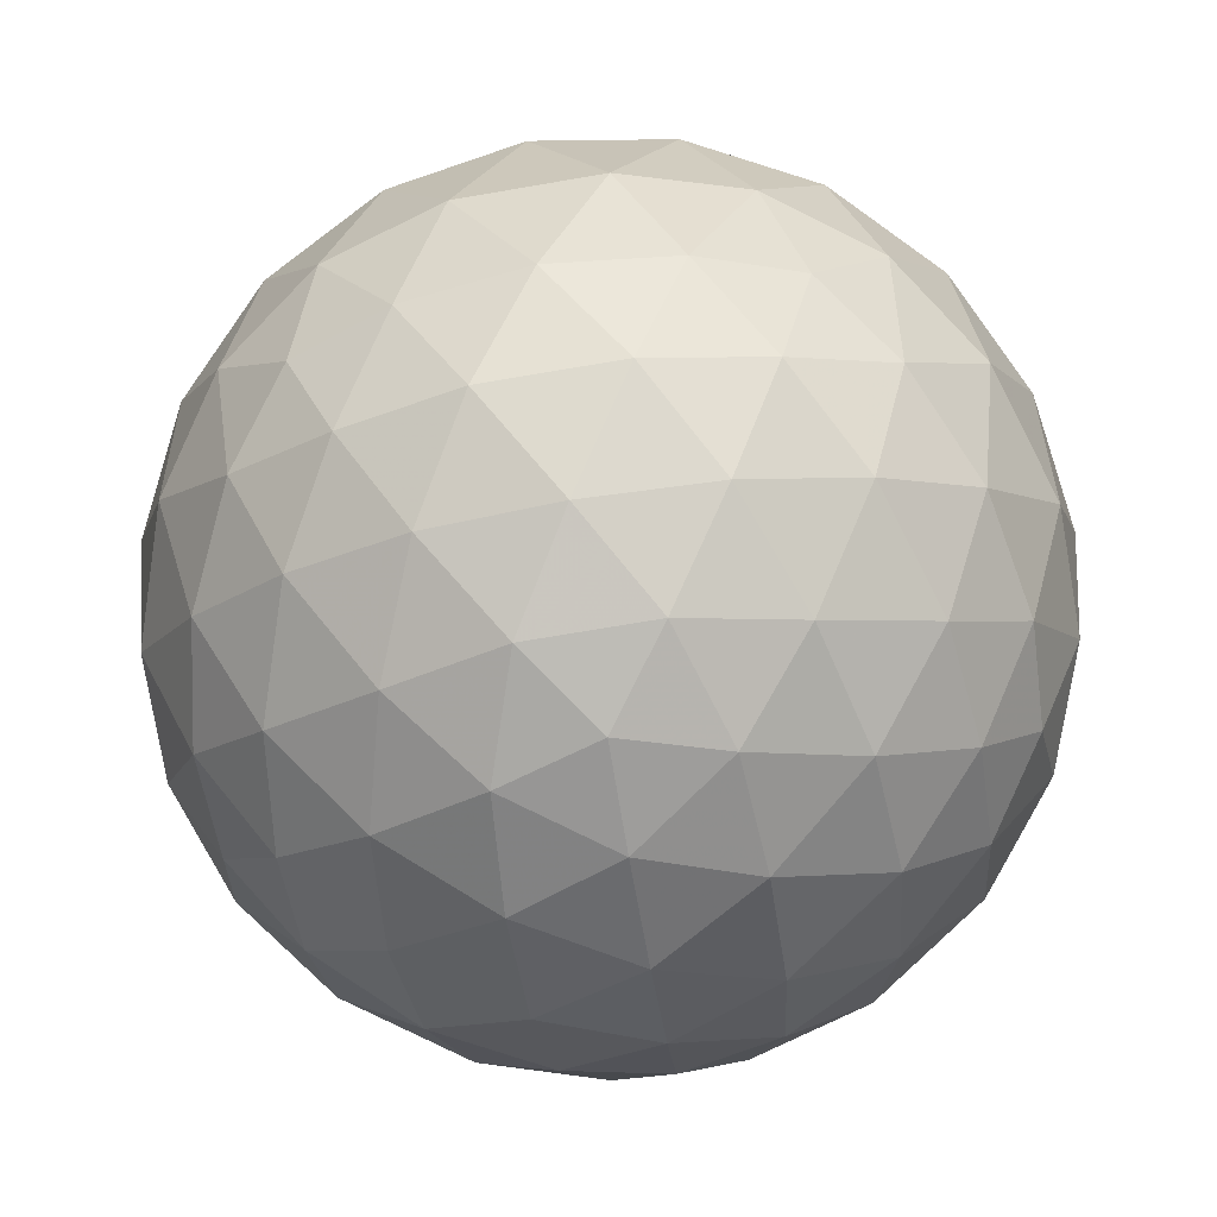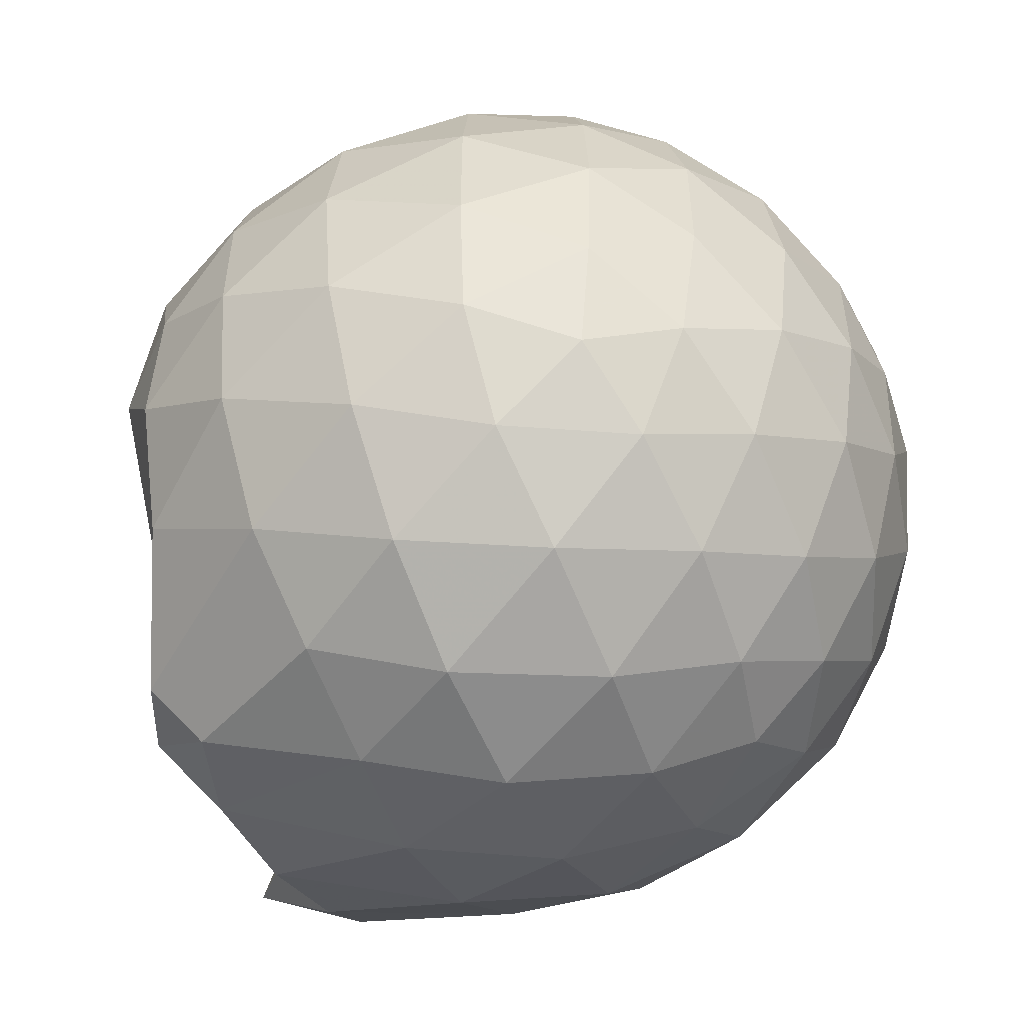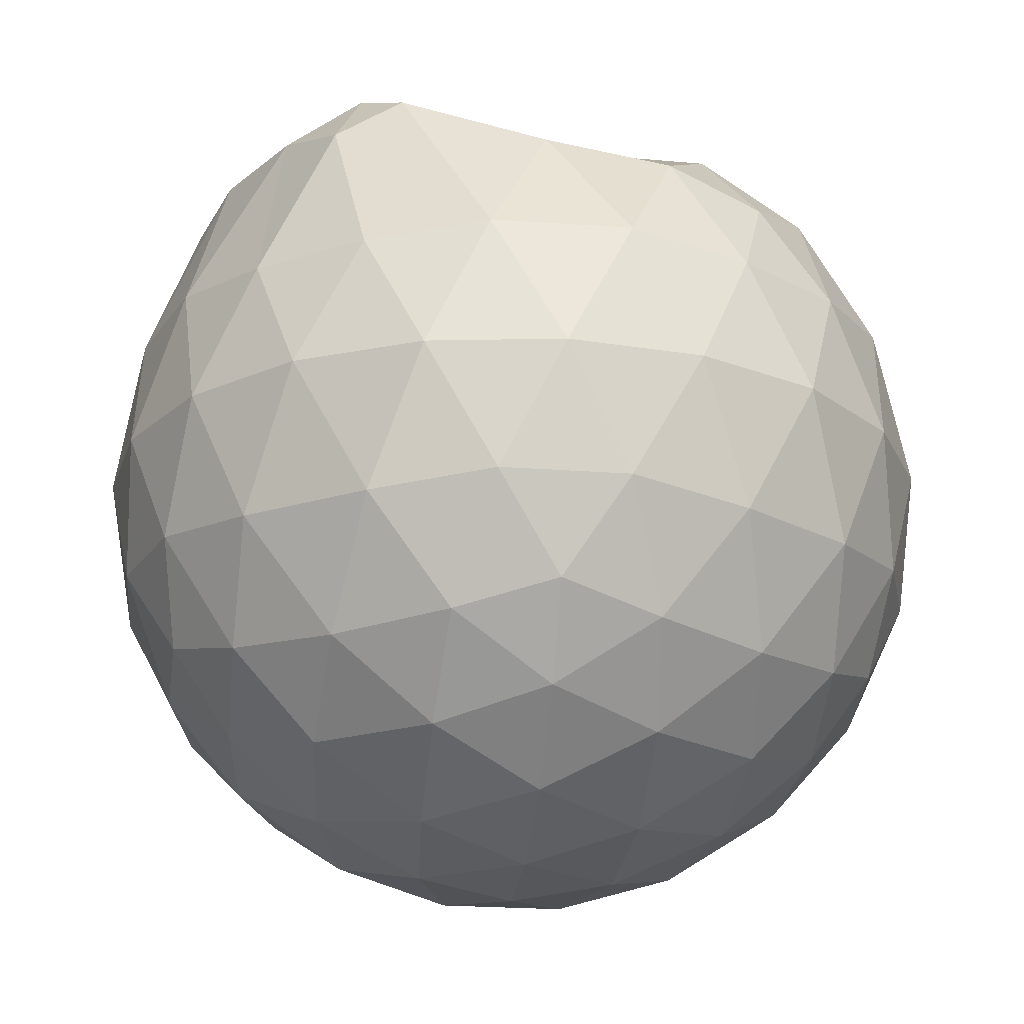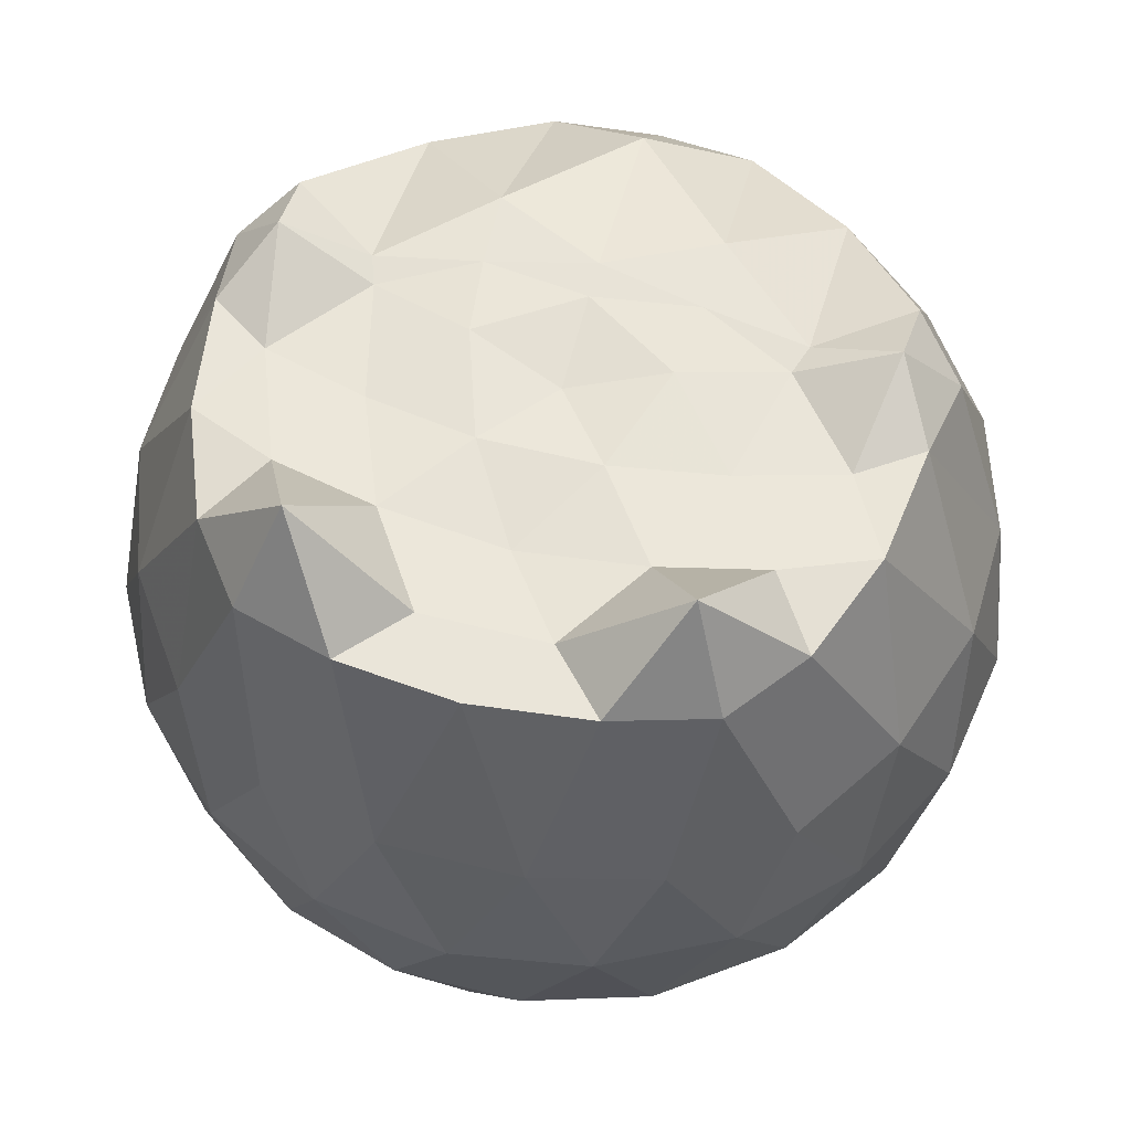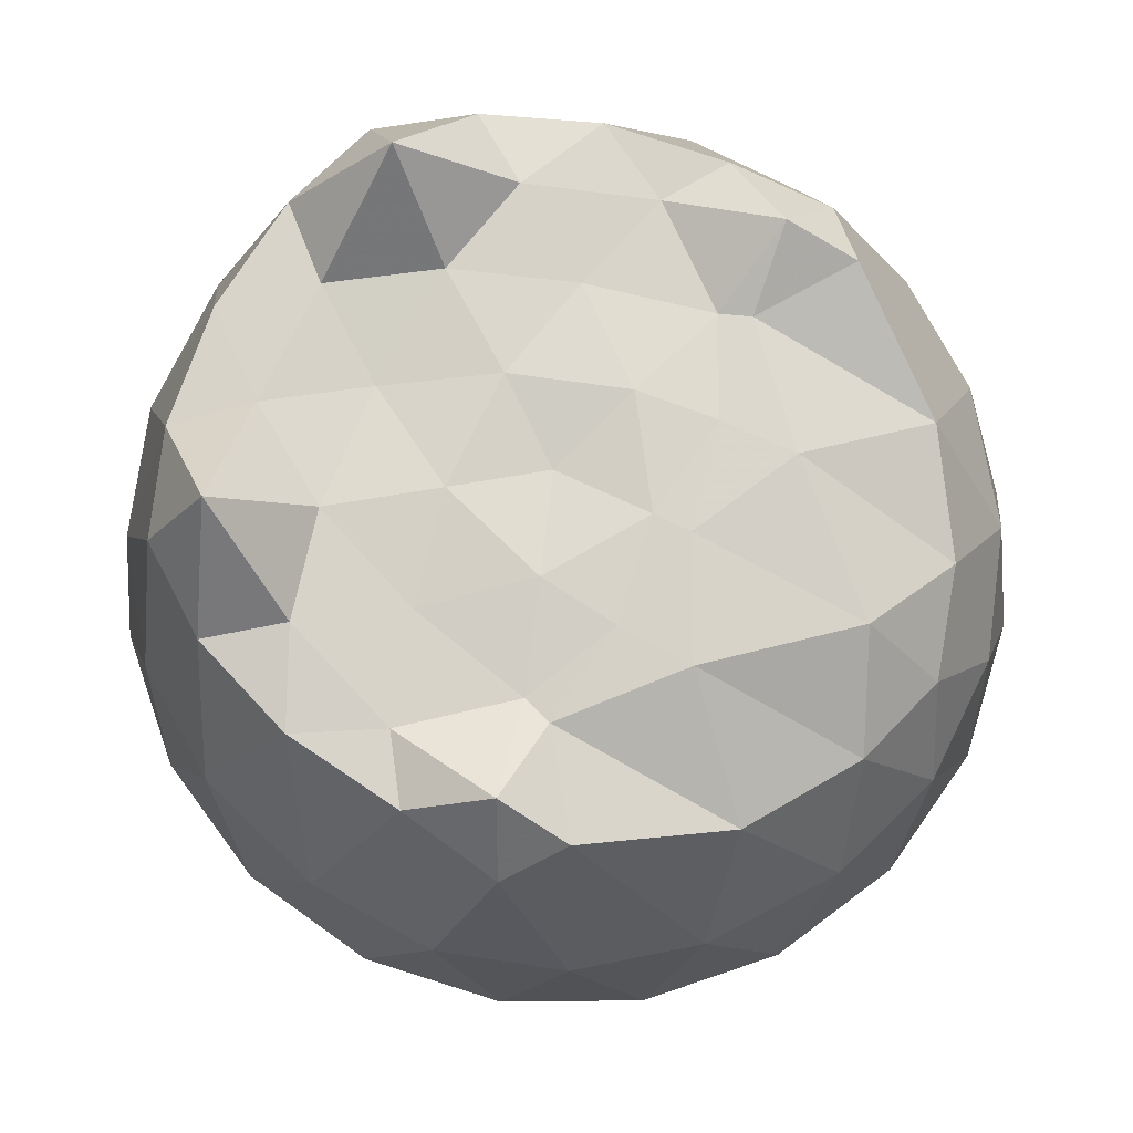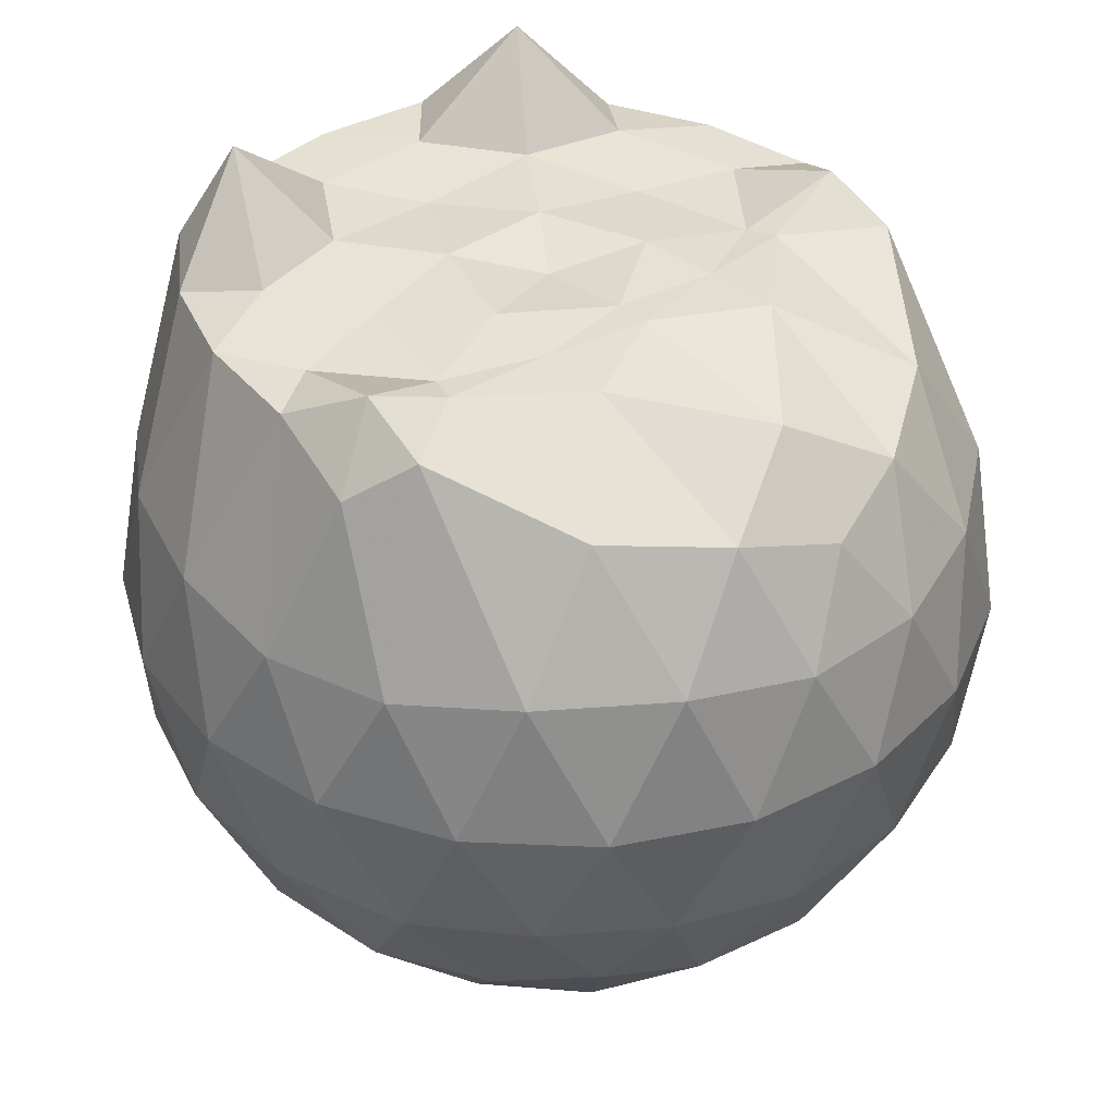
<metadata>
{"format":"obj","ext":"obj","renderer":"f3d","projection":"perspective","resolution":1024,"background":"white","views":[{"elev":-76.5,"azim":27.4,"up":"+Z"},{"elev":-53.5,"azim":114.9,"up":"+Y"},{"elev":-21.7,"azim":46.9,"up":"+Z"},{"elev":58.9,"azim":-75.5,"up":"+Z"},{"elev":75.9,"azim":26.1,"up":"+Z"},{"elev":37.2,"azim":47.8,"up":"+Z"}]}
</metadata>
<code>
v -1.5 -0.0158 0.9717
v -1.472 -0.01612 -0.7547
v -0.6236 -0.01588 0.7406
v -0.6942 0.2094 0.8045
v -0.8535 0.4532 0.845
v -1.135 0.6508 0.9851
v -1.237 0.7667 0.8952
v -1.463 0.7336 0.9728
v -1.733 0.697 0.9737
v -1.979 0.6043 0.9644
v -2.16 0.4708 0.9772
v -2.233 0.2499 0.9964
v -2.264 -0.01612 0.9987
v -2.234 -0.2823 0.9963
v -2.16 -0.5029 0.9758
v -1.979 -0.6362 0.9645
v -1.734 -0.7296 0.9738
v -1.463 -0.7659 0.9729
v -1.237 -0.7988 0.895
v -1.134 -0.6829 0.9844
v -0.8533 -0.4854 0.8449
v -0.6939 -0.2417 0.8045
v -0.5407 0.1278 0.5243
v -0.6359 0.3979 0.5527
v -0.8238 0.653 0.5536
v -1.052 0.8246 0.5281
v -1.326 0.9108 0.5308
v -1.612 0.9012 0.5632
v -1.91 0.8029 0.5662
v -2.143 0.641 0.5388
v -2.312 0.4087 0.5397
v -2.392 0.1393 0.5728
v -2.392 -0.1719 0.5729
v -2.312 -0.4408 0.5395
v -2.143 -0.6732 0.5381
v -1.91 -0.835 0.566
v -1.612 -0.9336 0.5628
v -1.326 -0.9431 0.5303
v -1.052 -0.8569 0.5288
v -0.8237 -0.6852 0.554
v -0.6358 -0.4301 0.5532
v -0.5406 -0.1601 0.5247
v -0.5331 0.2893 0.2402
v -0.6743 0.5644 0.2405
v -0.894 0.7821 0.2414
v -1.17 0.921 0.2429
v -1.475 0.9675 0.2449
v -1.78 0.9174 0.247
v -2.054 0.7763 0.2476
v -2.27 0.5587 0.2506
v -2.408 0.2852 0.2505
v -2.456 -0.01611 0.2513
v -2.408 -0.3175 0.2503
v -2.27 -0.591 0.2508
v -2.054 -0.8085 0.2475
v -1.78 -0.9497 0.2469
v -1.475 -0.9998 0.2448
v -1.17 -0.9533 0.2428
v -0.894 -0.8143 0.2413
v -0.6743 -0.5966 0.2405
v -0.5332 -0.3215 0.24
v -0.4846 -0.01616 0.2396
v -0.6292 0.4177 -0.04535
v -0.7997 0.6514 -0.04417
v -1.036 0.8143 -0.07128
v -1.339 0.9111 -0.06966
v -1.626 0.9158 -0.04001
v -1.9 0.8255 -0.03805
v -2.127 0.6519 -0.06423
v -2.312 0.3962 -0.06291
v -2.405 0.1267 -0.03354
v -2.405 -0.1589 -0.03353
v -2.312 -0.4284 -0.06292
v -2.127 -0.6841 -0.06424
v -1.9 -0.8578 -0.03809
v -1.626 -0.9481 -0.04005
v -1.339 -0.9434 -0.06967
v -1.036 -0.8465 -0.07135
v -0.7997 -0.6836 -0.04411
v -0.6292 -0.45 -0.04539
v -0.5458 -0.175 -0.07385
v -0.5458 0.1428 -0.07387
v -0.7777 0.4882 -0.2571
v -0.9659 0.6324 -0.3133
v -1.223 0.75 -0.3358
v -1.501 0.8044 -0.3103
v -1.738 0.7969 -0.2517
v -1.933 0.6628 -0.3074
v -2.123 0.4552 -0.3298
v -2.26 0.2094 -0.3048
v -2.327 -0.01612 -0.2473
v -2.26 -0.2416 -0.3048
v -2.123 -0.4874 -0.3298
v -1.933 -0.695 -0.3074
v -1.738 -0.8291 -0.2517
v -1.501 -0.8366 -0.3103
v -1.223 -0.7823 -0.3358
v -0.9659 -0.6646 -0.3133
v -0.7777 -0.5205 -0.2571
v -0.6978 -0.2972 -0.3146
v -0.6644 -0.01612 -0.3386
v -0.6978 0.2649 -0.3146
v -0.799 -0.01625 0.9389
v -1.072 0.2257 0.9916
v -1.277 0.4503 0.978
v -1.298 0.6412 1.057
v -1.555 0.5969 0.9712
v -1.826 0.4962 0.9956
v -2.05 0.3858 1.213
v -2.093 0.1232 0.9961
v -2.094 -0.1558 0.997
v -2.051 -0.4186 1.205
v -1.826 -0.5293 0.9956
v -1.555 -0.6294 0.9712
v -1.298 -0.6737 1.057
v -1.278 -0.4826 0.9781
v -1.073 -0.2579 0.9918
v -1.194 -0.01651 0.9994
v -1.244 0.2186 0.992
v -1.345 0.4267 0.9724
v -1.621 0.3631 0.9757
v -1.88 0.2628 0.9982
v -1.898 -0.016 0.9734
v -1.88 -0.2953 0.9982
v -1.622 -0.3955 0.9758
v -1.345 -0.4593 0.9724
v -1.244 -0.2506 0.9917
v -1.279 -0.01627 0.9954
v -1.424 0.199 0.9997
v -1.674 0.1169 0.9964
v -1.674 -0.1488 0.9965
v -1.423 -0.231 0.9994
v -0.8934 0.4037 -0.45
v -1.132 0.536 -0.5118
v -1.423 0.6298 -0.5102
v -1.693 0.6615 -0.4456
v -1.892 0.4759 -0.5074
v -2.071 0.2292 -0.5057
v -2.185 -0.01612 -0.4417
v -2.071 -0.2614 -0.5057
v -1.892 -0.5081 -0.5074
v -1.693 -0.6937 -0.4456
v -1.423 -0.662 -0.5102
v -1.132 -0.5682 -0.5118
v -0.8934 -0.4359 -0.4501
v -0.8405 -0.1688 -0.5133
v -0.8405 0.1365 -0.5133
v -1.07 0.2754 -0.6223
v -1.342 0.3827 -0.661
v -1.626 0.4545 -0.6192
v -1.812 0.2294 -0.658
v -1.968 -0.01612 -0.6169
v -1.812 -0.2616 -0.658
v -1.626 -0.4867 -0.6192
v -1.342 -0.4149 -0.661
v -1.07 -0.3076 -0.6223
v -1.051 -0.01612 -0.6624
v -1.279 0.1238 -0.7262
v -1.546 0.21 -0.7249
v -1.711 -0.01612 -0.7236
v -1.546 -0.2423 -0.7249
v -1.279 -0.156 -0.7262
f 3 23 4
f 4 23 24
f 4 24 5
f 5 24 25
f 5 25 6
f 6 25 26
f 6 26 7
f 7 26 27
f 7 27 8
f 8 27 28
f 8 28 9
f 9 28 29
f 9 29 10
f 10 29 30
f 10 30 11
f 11 30 31
f 11 31 12
f 12 31 32
f 12 32 13
f 13 32 33
f 13 33 14
f 14 33 34
f 14 34 15
f 15 34 35
f 15 35 16
f 16 35 36
f 16 36 17
f 17 36 37
f 17 37 18
f 18 37 38
f 18 38 19
f 19 38 39
f 19 39 20
f 20 39 40
f 20 40 21
f 21 40 41
f 21 41 22
f 22 41 42
f 22 42 3
f 3 42 23
f 23 43 24
f 24 43 44
f 24 44 25
f 25 44 45
f 25 45 26
f 26 45 46
f 26 46 27
f 27 46 47
f 27 47 28
f 28 47 48
f 28 48 29
f 29 48 49
f 29 49 30
f 30 49 50
f 30 50 31
f 31 50 51
f 31 51 32
f 32 51 52
f 32 52 33
f 33 52 53
f 33 53 34
f 34 53 54
f 34 54 35
f 35 54 55
f 35 55 36
f 36 55 56
f 36 56 37
f 37 56 57
f 37 57 38
f 38 57 58
f 38 58 39
f 39 58 59
f 39 59 40
f 40 59 60
f 40 60 41
f 41 60 61
f 41 61 42
f 42 61 62
f 42 62 23
f 23 62 43
f 43 63 44
f 44 63 64
f 44 64 45
f 45 64 65
f 45 65 46
f 46 65 66
f 46 66 47
f 47 66 67
f 47 67 48
f 48 67 68
f 48 68 49
f 49 68 69
f 49 69 50
f 50 69 70
f 50 70 51
f 51 70 71
f 51 71 52
f 52 71 72
f 52 72 53
f 53 72 73
f 53 73 54
f 54 73 74
f 54 74 55
f 55 74 75
f 55 75 56
f 56 75 76
f 56 76 57
f 57 76 77
f 57 77 58
f 58 77 78
f 58 78 59
f 59 78 79
f 59 79 60
f 60 79 80
f 60 80 61
f 61 80 81
f 61 81 62
f 62 81 82
f 62 82 43
f 43 82 63
f 63 83 64
f 64 83 84
f 64 84 65
f 65 84 85
f 65 85 66
f 66 85 86
f 66 86 67
f 67 86 87
f 67 87 68
f 68 87 88
f 68 88 69
f 69 88 89
f 69 89 70
f 70 89 90
f 70 90 71
f 71 90 91
f 71 91 72
f 72 91 92
f 72 92 73
f 73 92 93
f 73 93 74
f 74 93 94
f 74 94 75
f 75 94 95
f 75 95 76
f 76 95 96
f 76 96 77
f 77 96 97
f 77 97 78
f 78 97 98
f 78 98 79
f 79 98 99
f 79 99 80
f 80 99 100
f 80 100 81
f 81 100 101
f 81 101 82
f 82 101 102
f 82 102 63
f 63 102 83
f 103 104 118
f 104 119 118
f 104 105 119
f 105 120 119
f 105 106 120
f 106 107 120
f 107 121 120
f 107 108 121
f 108 122 121
f 108 109 122
f 109 110 122
f 110 123 122
f 110 111 123
f 111 124 123
f 111 112 124
f 112 113 124
f 113 125 124
f 113 114 125
f 114 126 125
f 114 115 126
f 115 116 126
f 116 127 126
f 116 117 127
f 117 118 127
f 117 103 118
f 118 119 128
f 119 129 128
f 119 120 129
f 120 121 129
f 121 130 129
f 121 122 130
f 122 123 130
f 123 131 130
f 123 124 131
f 124 125 131
f 125 132 131
f 125 126 132
f 126 127 132
f 127 128 132
f 127 118 128
f 133 148 134
f 134 148 149
f 134 149 135
f 135 149 150
f 135 150 136
f 136 150 137
f 137 150 151
f 137 151 138
f 138 151 152
f 138 152 139
f 139 152 140
f 140 152 153
f 140 153 141
f 141 153 154
f 141 154 142
f 142 154 143
f 143 154 155
f 143 155 144
f 144 155 156
f 144 156 145
f 145 156 146
f 146 156 157
f 146 157 147
f 147 157 148
f 147 148 133
f 148 158 149
f 149 158 159
f 149 159 150
f 150 159 151
f 151 159 160
f 151 160 152
f 152 160 153
f 153 160 161
f 153 161 154
f 154 161 155
f 155 161 162
f 155 162 156
f 156 162 157
f 157 162 158
f 157 158 148
f 3 4 103
f 103 4 104
f 4 5 104
f 104 5 105
f 5 6 105
f 105 6 106
f 6 7 106
f 7 8 106
f 106 8 107
f 8 9 107
f 107 9 108
f 9 10 108
f 108 10 109
f 10 11 109
f 11 12 109
f 109 12 110
f 12 13 110
f 110 13 111
f 13 14 111
f 111 14 112
f 14 15 112
f 15 16 112
f 112 16 113
f 16 17 113
f 113 17 114
f 17 18 114
f 114 18 115
f 18 19 115
f 19 20 115
f 115 20 116
f 20 21 116
f 116 21 117
f 21 22 117
f 117 22 103
f 22 3 103
f 83 133 84
f 84 133 134
f 84 134 85
f 85 134 135
f 85 135 86
f 86 135 136
f 86 136 87
f 87 136 88
f 88 136 137
f 88 137 89
f 89 137 138
f 89 138 90
f 90 138 139
f 90 139 91
f 91 139 92
f 92 139 140
f 92 140 93
f 93 140 141
f 93 141 94
f 94 141 142
f 94 142 95
f 95 142 96
f 96 142 143
f 96 143 97
f 97 143 144
f 97 144 98
f 98 144 145
f 98 145 99
f 99 145 100
f 100 145 146
f 100 146 101
f 101 146 147
f 101 147 102
f 102 147 133
f 102 133 83
f 128 129 1
f 129 130 1
f 130 131 1
f 131 132 1
f 132 128 1
f 159 158 2
f 160 159 2
f 161 160 2
f 162 161 2
f 158 162 2

</code>
